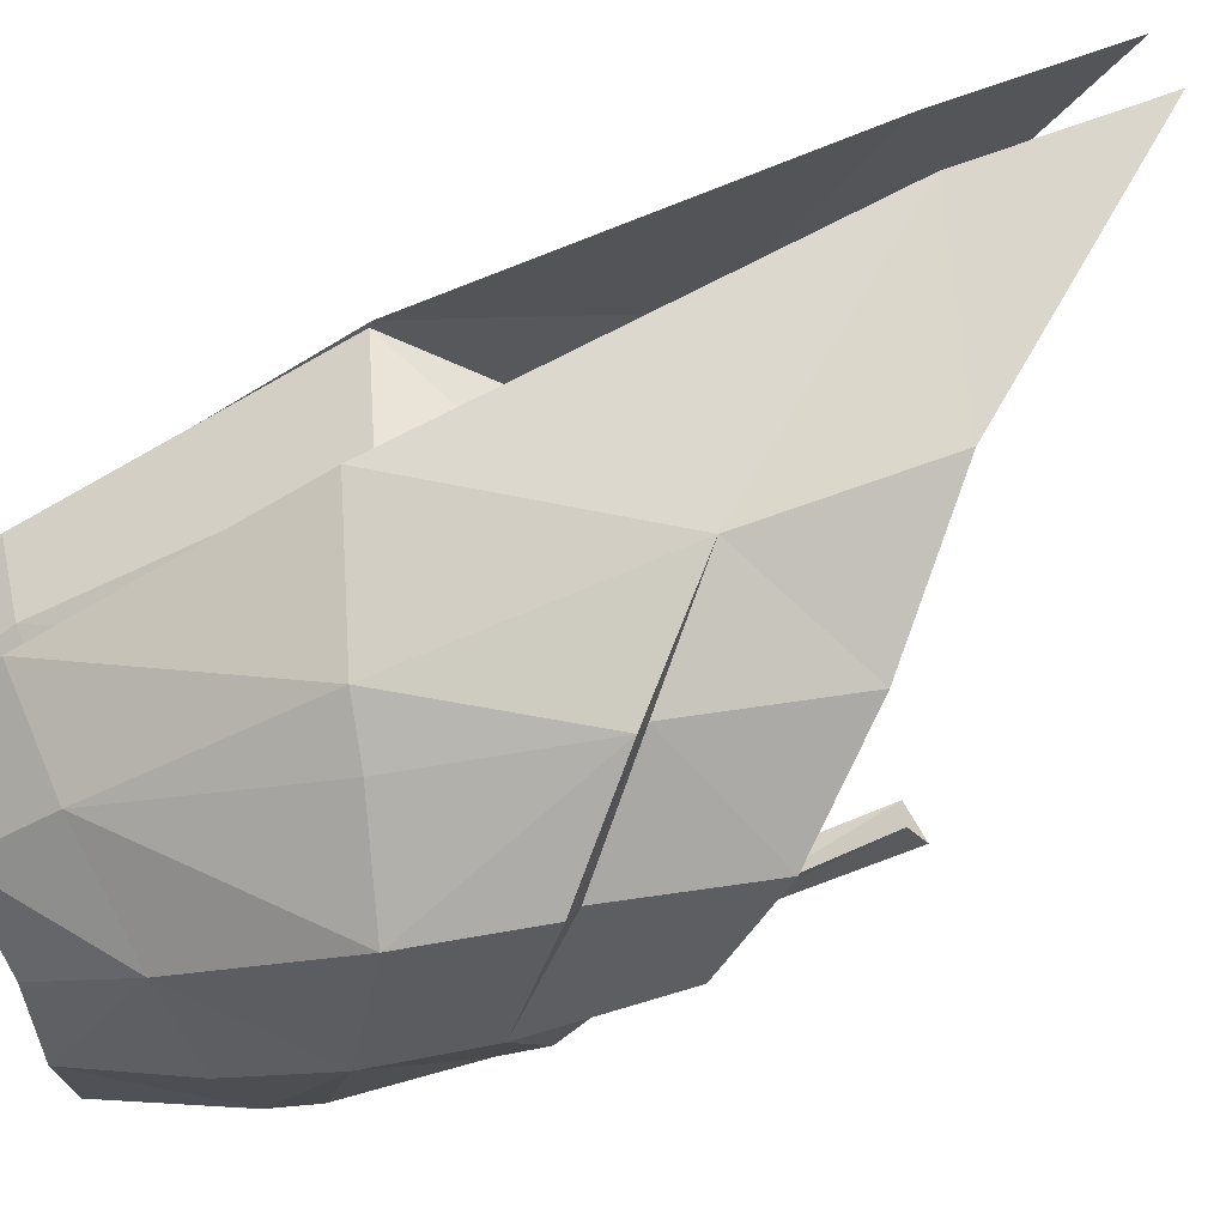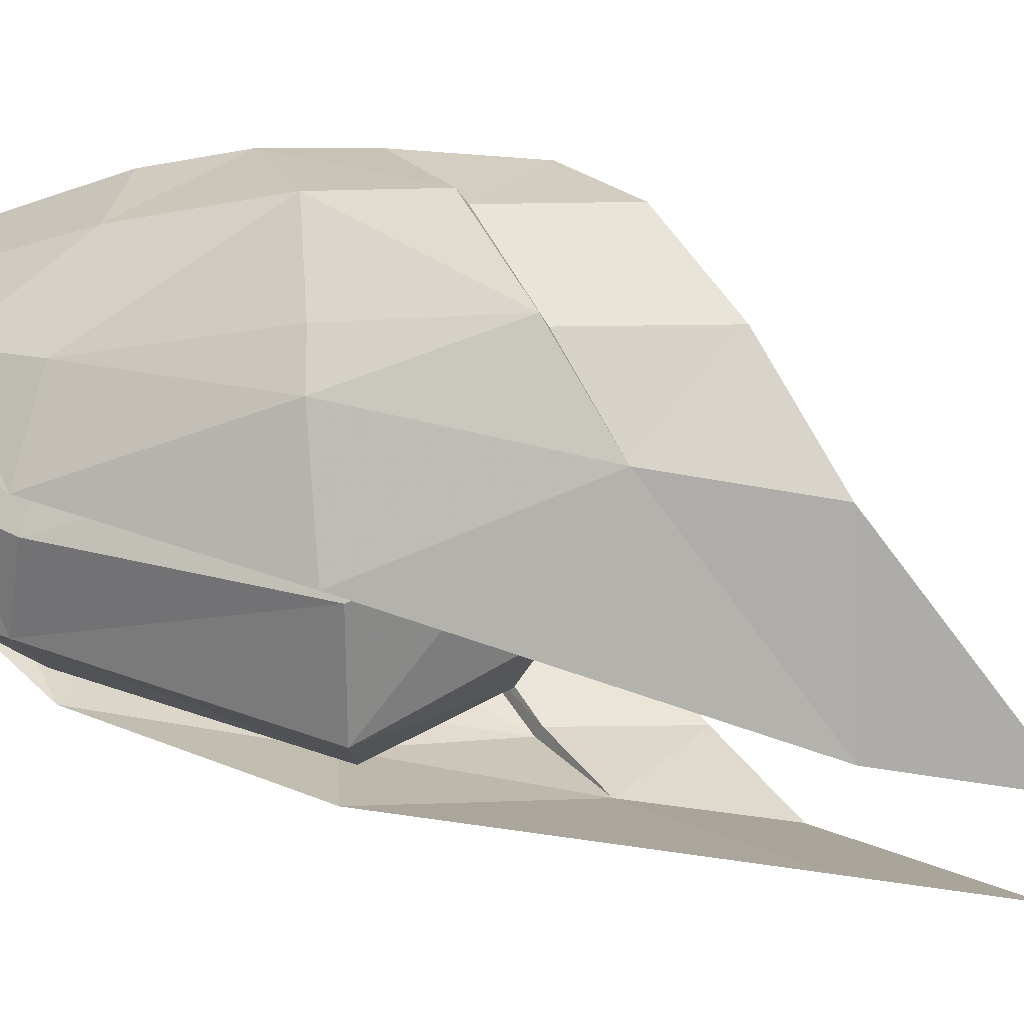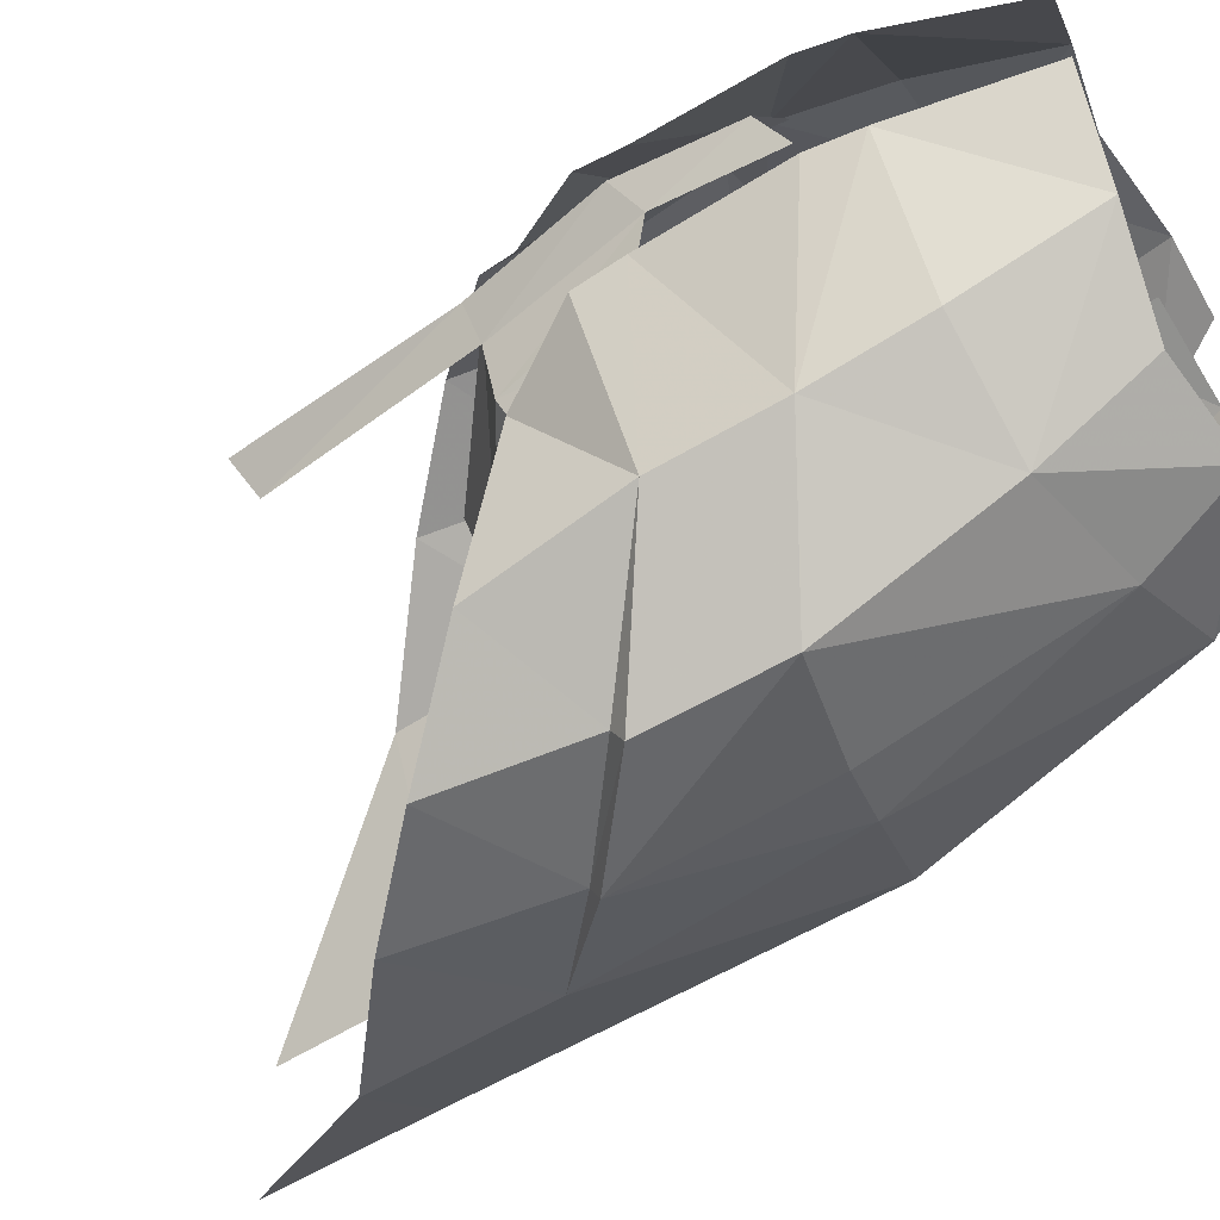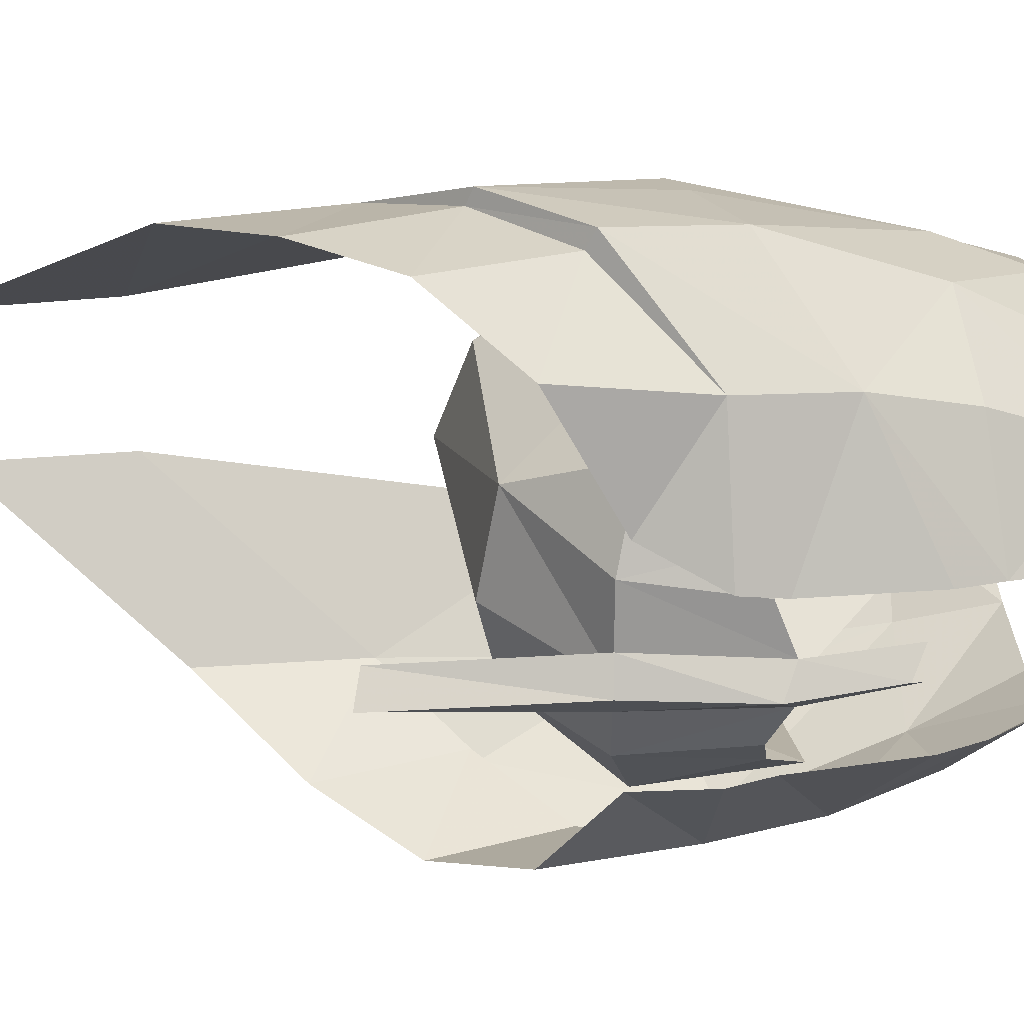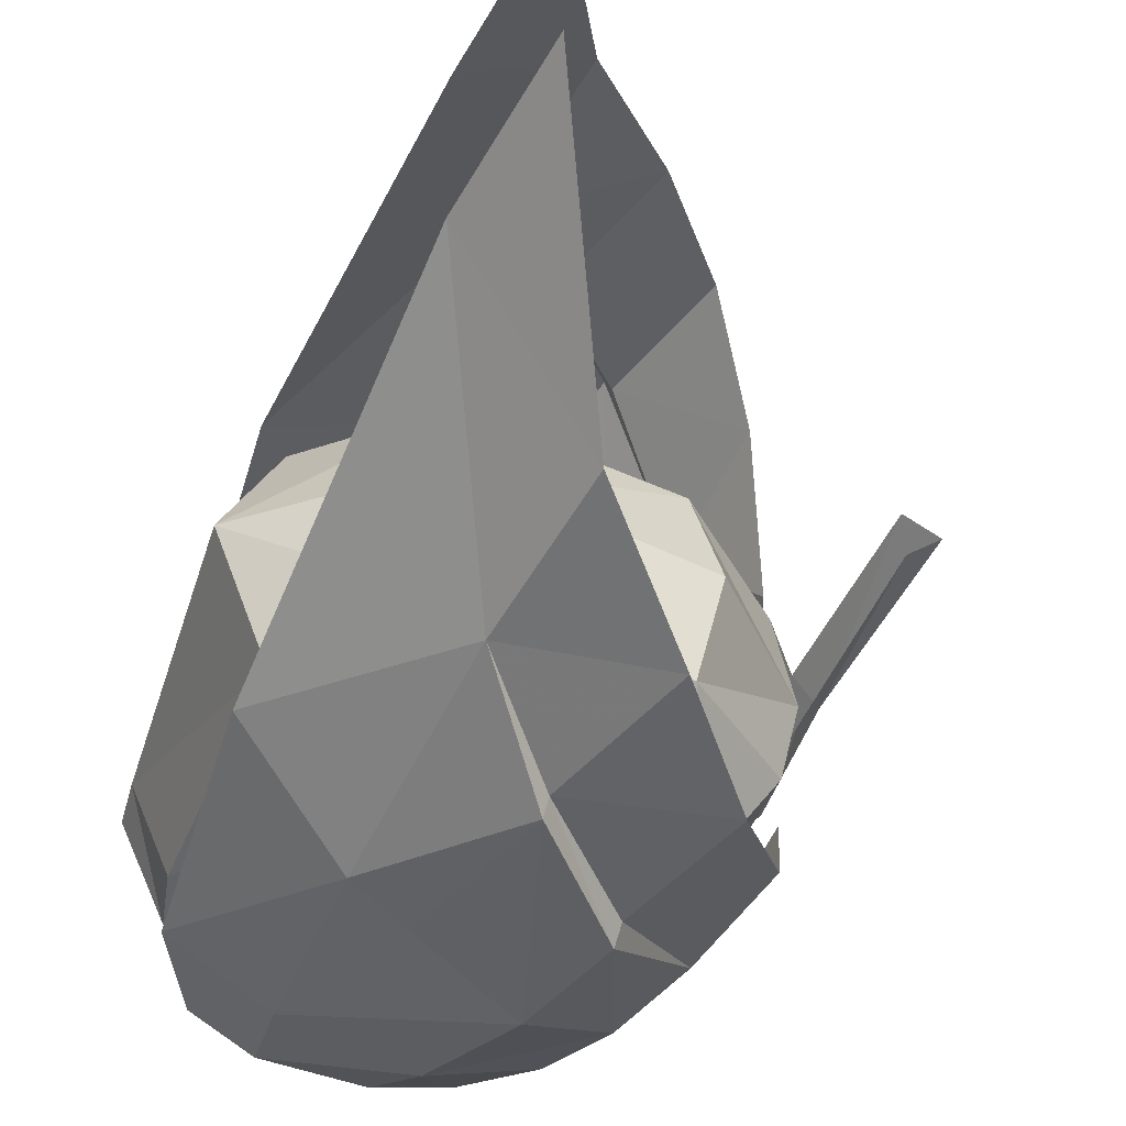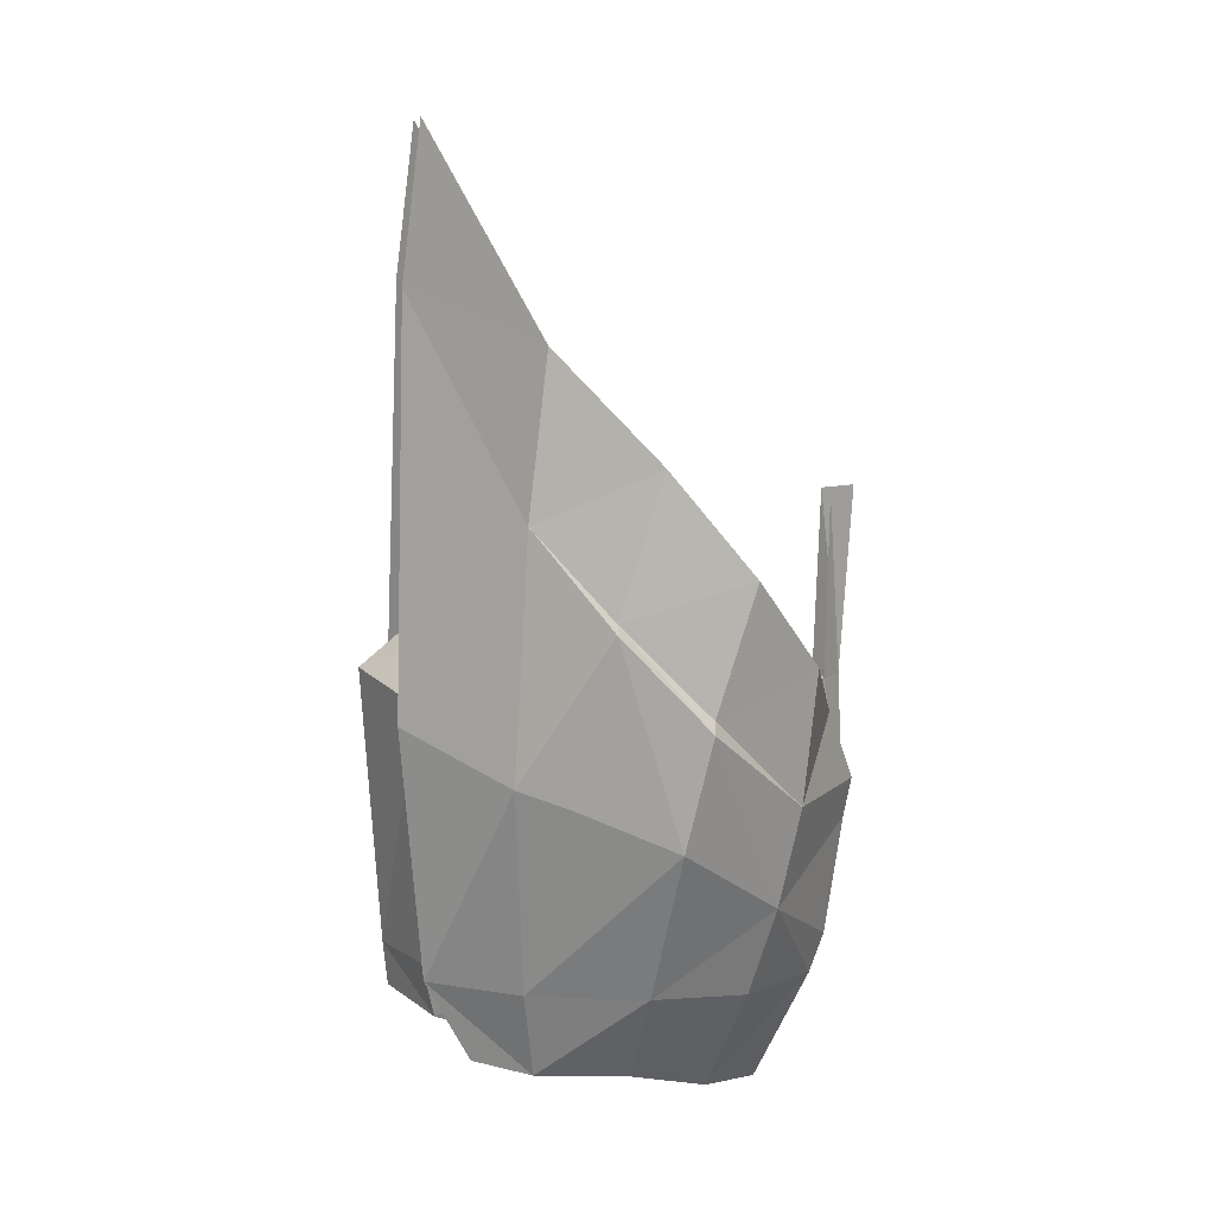
<metadata>
{"format":"obj","ext":"obj","renderer":"f3d","projection":"perspective","resolution":1024,"background":"white","views":[{"elev":-68.6,"azim":-63.9,"up":"+Y"},{"elev":53.4,"azim":-73.2,"up":"+Y"},{"elev":-59.7,"azim":129.6,"up":"+Y"},{"elev":36.3,"azim":89.3,"up":"+Y"},{"elev":-47.0,"azim":-20.9,"up":"+Y"},{"elev":10.6,"azim":-6.8,"up":"+Z"}]}
</metadata>
<code>
g common_helmet_59510
v 1.806 -2.528 2.226
v 1.102 -3.067 3.207
v 0.6858 -3.042 1.838
v -1.068 -2.472 3.683
v -0.8575 -2.406 5.419
v -2.194 -0.852 5.903
v -1.98 -0.8205 7.599
v 2.114 -0.8129 -1.528
v 0.8982 -1.305 -2.577
v 1.556 -0.5556 -2.792
v 2.506 -0.9846 0.6887
v 2.185 -1.298 1.495
v 1.701 -2.335 0.7539
v 0.656 -3.236 1.739
v 0.3855 -3.094 0.5096
v 1.484 -2.217 -0.3447
v 0.1526 -2.397 -1.201
v 0.02874 -1.783 -2.253
v -1.114 -2.126 -1.2
v -0.993 -1.801 -2.19
v -2.106 -1.56 -1.203
v -1.626 -1.553 -2.091
v 2.439 -0.9029 0.2385
v 2.261 -0.8492 -1.075
v 1.241 -1.902 -1.363
v 0.2227 -2.911 4.278
v -0.2489 -2.909 2.785
v -0.272 -3.08 2.711
v -2.332 -1.636 1.532
v -1.229 -2.598 1.087
v -0.6746 -2.801 0.9198
v 2.562 0.01671 1.621
v 2.336 -0.2938 1.618
v 2.627 0.01682 0.2689
v 2.363 -0.2332 0.1376
v -1.109 -1.908 1.315
v -2.107 -0.963 -1.203
v -1.168 -1.562 -1.189
v -2.694 0.007537 1.813
v -2.491 0.004867 -1.27
v -2.126 -1.216 1.644
v 2.369 0.01636 -0.7912
v 2.106 -0.1974 -0.9373
v -1.167 0.0102 3.095
v -2.694 0.007537 1.813
v -1.048 -1.09 2.734
v 1.058 -1.042 2.525
v 1.26 0.01443 2.723
v 2.363 -0.2332 0.1376
v 2.177 -0.9036 1.61
v 2.238 -0.7453 0.3455
v 2.694 0.01694 3.704
v 2.389 -0.2233 3.643
v 2.392 0.01641 1.58
v 1.66 -1.705 1.417
v 0.09984 -2.159 1.018
v -1.109 -1.908 1.315
v -2.126 -1.216 1.644
v 2.336 -0.2938 1.618
v -1.137 -1.382 -1.898
v -1.972 -0.9472 -1.816
v -2.441 0.01109 -1.766
v 1.66 -1.705 1.417
v 0.09984 -2.159 1.018
v 1.673 -1.43 -0.07874
v 0.07366 -2.149 0.02498
v -1.168 -1.562 -1.189
v 2.177 -0.9036 1.61
v 1.982 -1.123 0.2919
v 0.6751 3.069 1.838
v 1.091 3.095 3.207
v 1.797 2.559 2.226
v -1.983 0.8675 7.599
v -0.866 2.428 5.419
v -2.197 0.8688 5.903
v -1.077 2.493 3.683
v 1.554 0.5855 -2.792
v 0.8936 1.333 -2.577
v 2.111 0.8448 -1.528
v 2.18 1.33 1.495
v 1.692 2.366 0.7539
v 2.503 1.018 0.6887
v 1.477 2.247 -0.3447
v 0.3746 3.12 0.5096
v 0.6446 3.263 1.739
v 0.02247 1.808 -2.253
v 0.1442 2.422 -1.201
v -0.9993 1.822 -2.19
v -1.122 2.147 -1.2
v -1.631 1.572 -2.091
v -2.112 1.577 -1.203
v 2.258 0.8816 -1.075
v 2.436 0.9359 0.2385
v 1.235 1.931 -1.363
v 0.2125 2.936 4.278
v -0.2591 2.933 2.785
v -0.2828 3.104 2.711
v -2.338 1.653 1.532
v -1.238 2.619 1.087
v -0.6844 2.823 0.9198
v 2.363 0.266 0.1376
v 2.335 0.3265 1.618
v -1.173 1.582 -1.189
v -2.11 0.9801 -1.203
v -1.116 1.929 1.315
v -2.13 1.233 1.644
v 2.105 0.2292 -0.9373
v -1.051 1.111 2.734
v 1.054 1.07 2.525
v 2.236 0.7775 0.3455
v 2.173 0.9357 1.61
v 2.363 0.266 0.1376
v 2.388 0.2561 3.643
v 0.09226 2.184 1.018
v 1.654 1.735 1.417
v -1.116 1.929 1.315
v -2.13 1.233 1.644
v 2.335 0.3265 1.618
v -1.976 0.9648 -1.816
v -1.142 1.403 -1.898
v 0.06611 2.174 0.02498
v 0.09226 2.184 1.018
v 1.668 1.46 -0.07874
v 1.654 1.735 1.417
v -1.173 1.582 -1.189
v 2.173 0.9357 1.61
v 1.978 1.154 0.2919
f 1 2 3
f 4 5 6
f 7 6 5
f 8 9 10
f 11 12 13
f 1 13 12
f 14 15 16
f 17 18 9
f 17 19 20
f 21 22 20
f 23 16 24
f 25 17 9
f 18 17 20
f 19 21 20
f 26 5 4
f 2 26 27
f 14 13 3
f 14 3 27
f 28 27 4
f 29 4 6
f 30 28 4
f 28 14 27
f 17 25 16
f 30 29 21
f 31 30 19
f 15 28 31
f 15 31 19
f 30 4 29
f 19 30 21
f 31 28 30
f 27 26 4
f 3 2 27
f 8 16 25
f 15 17 16
f 13 14 16
f 17 15 19
f 14 28 15
f 23 11 13
f 13 16 23
f 24 16 8
f 25 9 8
f 13 1 3
f 32 33 34
f 35 34 33
f 36 37 38
f 39 40 41
f 37 41 40
f 34 35 42
f 43 42 35
f 44 45 46
f 46 47 44
f 48 44 47
f 49 50 51
f 52 53 32
f 33 32 53
f 54 48 47
f 55 47 56
f 57 56 46
f 47 46 56
f 45 58 46
f 46 58 57
f 49 59 50
f 60 38 61
f 37 61 38
f 62 61 40
f 37 40 61
f 63 64 65
f 66 65 64
f 67 66 36
f 64 36 66
f 54 47 68
f 68 47 55
f 65 69 63
f 50 63 69
f 41 37 36
f 51 50 69
f 70 71 72
f 73 74 75
f 76 75 74
f 77 78 79
f 72 80 81
f 82 81 80
f 83 84 85
f 78 86 87
f 88 89 87
f 88 90 91
f 92 83 93
f 78 87 94
f 88 87 86
f 88 91 89
f 76 74 95
f 96 95 71
f 70 81 85
f 96 70 85
f 76 96 97
f 75 76 98
f 76 97 99
f 96 85 97
f 83 94 87
f 91 98 99
f 89 99 100
f 100 97 84
f 89 100 84
f 98 76 99
f 91 99 89
f 99 97 100
f 76 95 96
f 96 71 70
f 94 83 79
f 83 87 84
f 83 85 81
f 89 84 87
f 84 97 85
f 81 82 93
f 93 83 81
f 79 83 92
f 79 78 94
f 70 72 81
f 101 102 34
f 32 34 102
f 103 104 105
f 104 40 106
f 39 106 40
f 107 101 42
f 34 42 101
f 108 45 44
f 48 109 44
f 108 44 109
f 110 111 112
f 102 113 32
f 52 32 113
f 109 48 54
f 114 109 115
f 109 114 108
f 116 108 114
f 108 117 45
f 116 117 108
f 111 118 112
f 104 103 119
f 120 119 103
f 104 119 40
f 62 40 119
f 121 122 123
f 124 123 122
f 122 121 105
f 125 105 121
f 126 109 54
f 115 109 126
f 111 127 124
f 123 124 127
f 105 104 106
f 127 111 110

</code>
